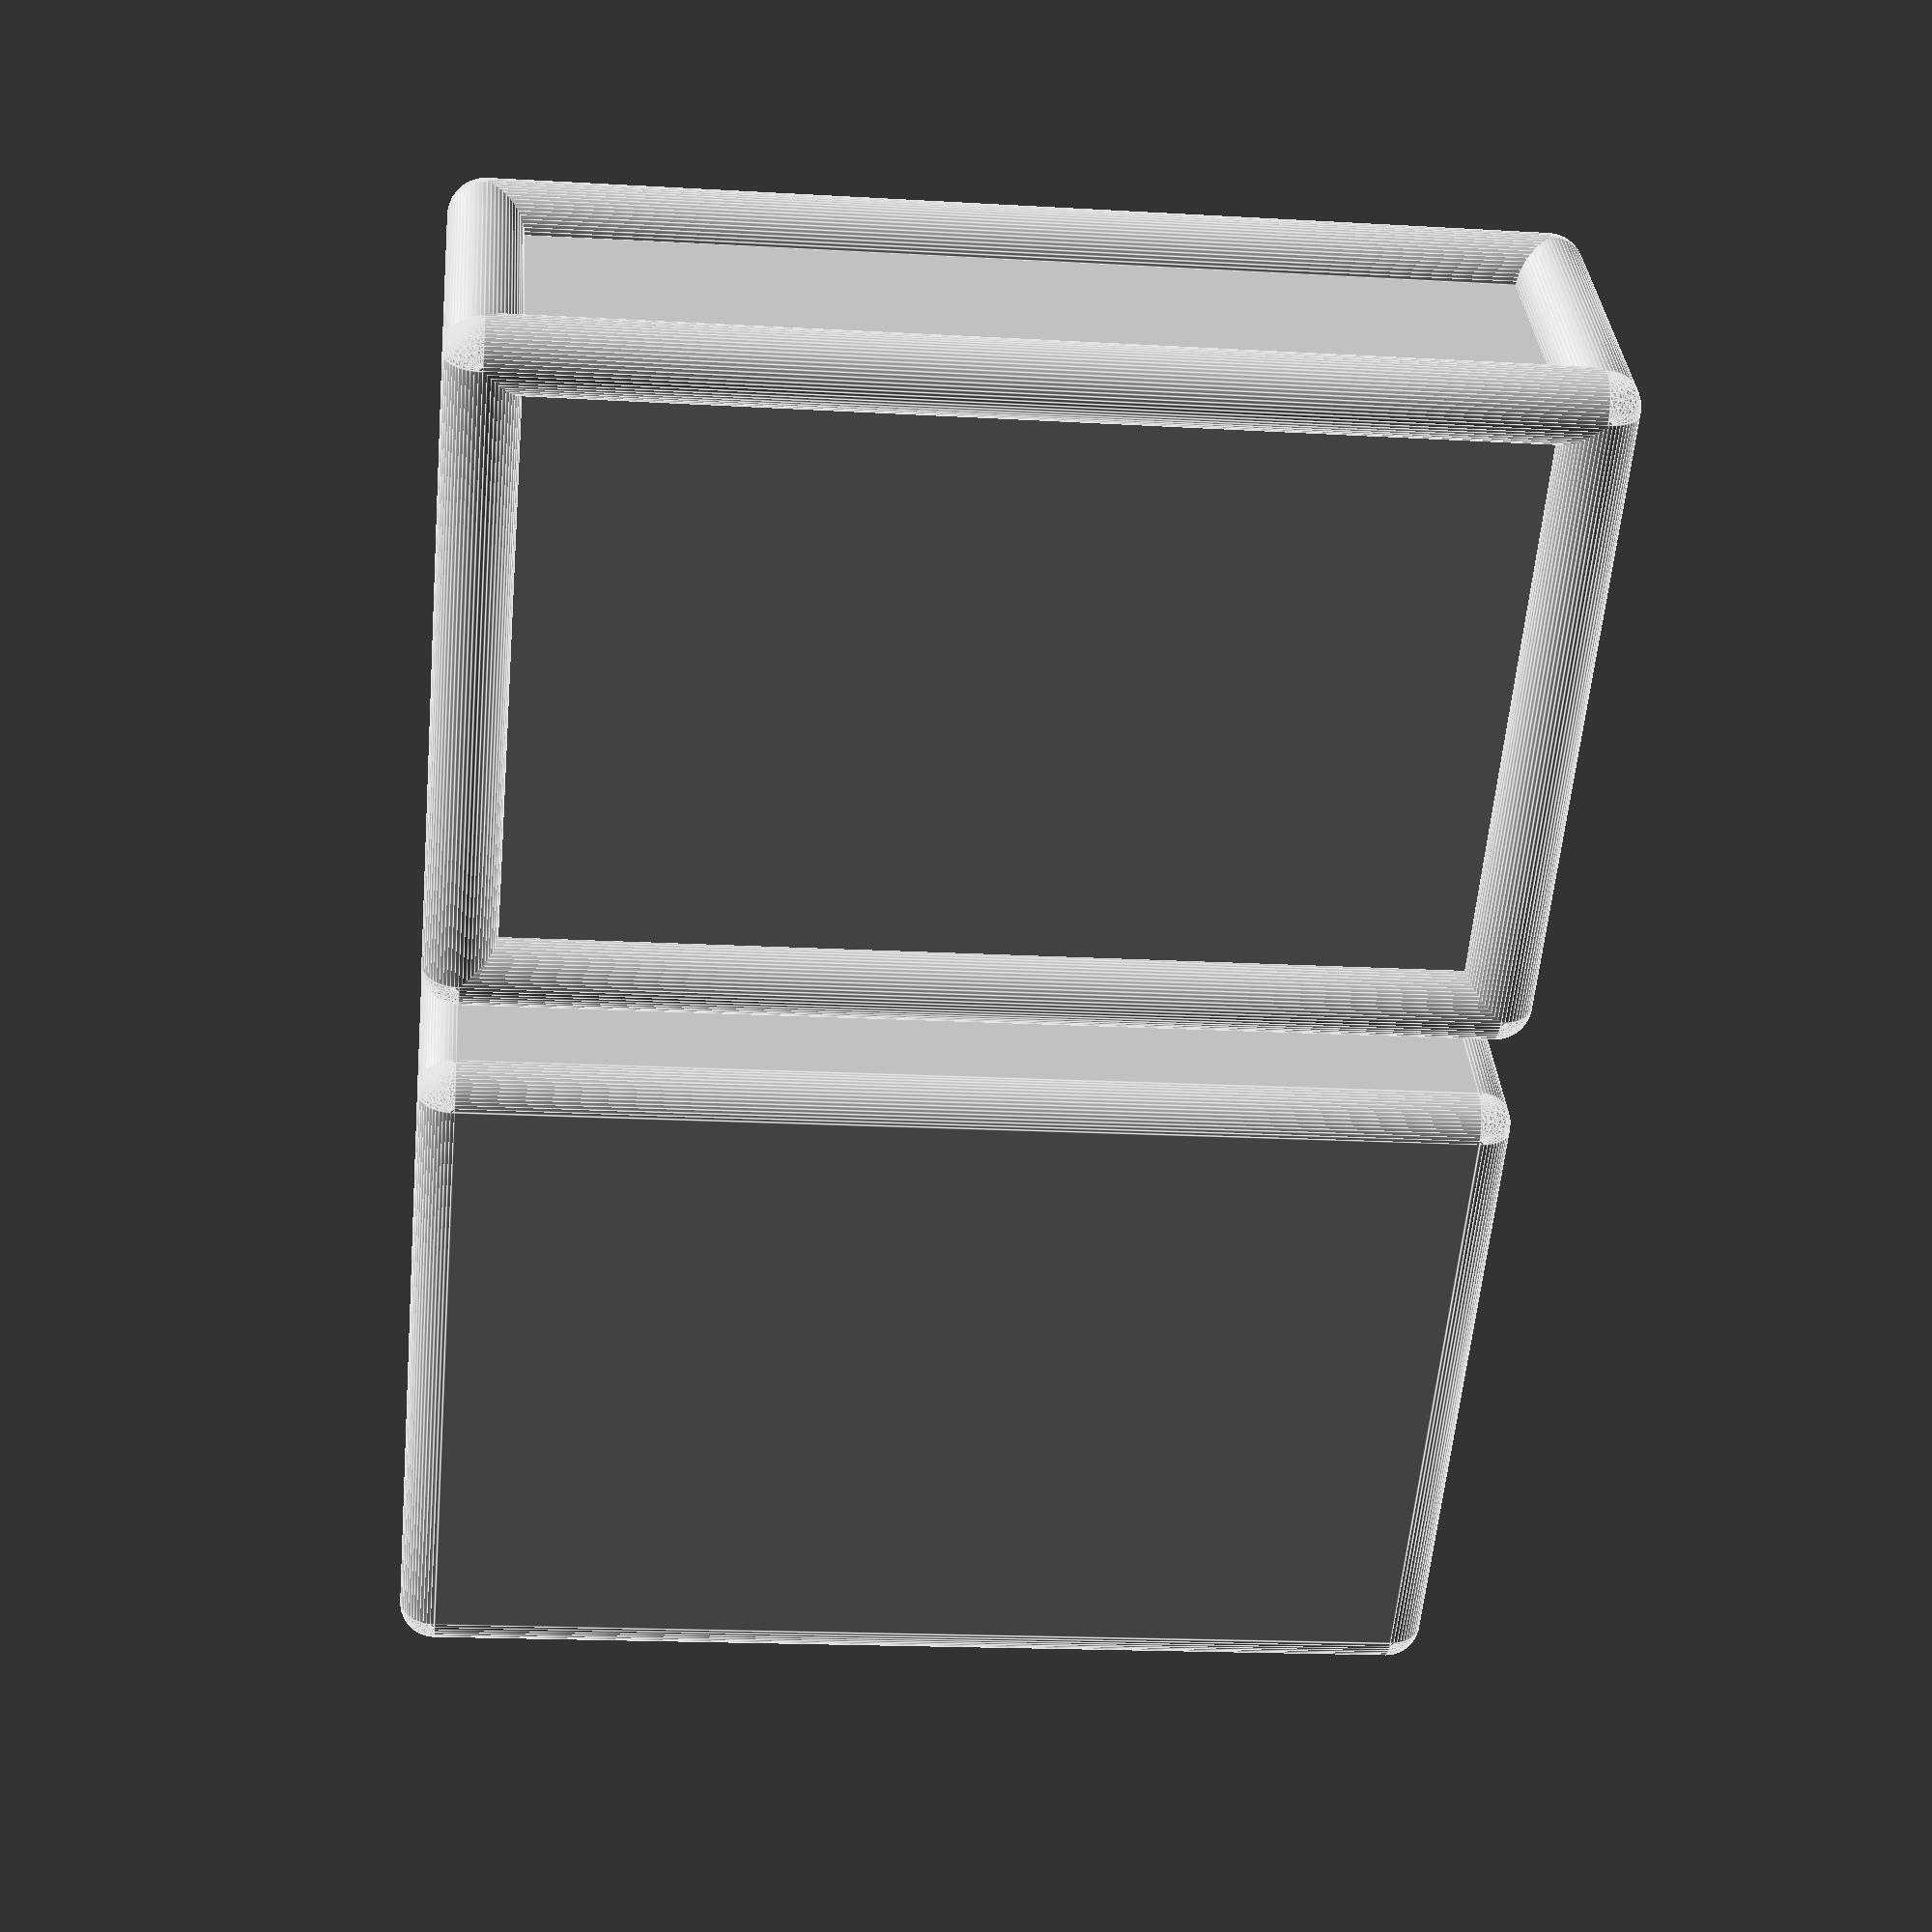
<openscad>
// voorbeelden

//ring(d = 100, h = 10, w = 1, center = false, bottom = false, top = false);
//box([40, 40, 10], w = 1, center = true, bottom = true, top = true);
//roundedBox([200, 300, 30], w = 1, radius = 10, center = true,  bottom = true);
//dome(100, 30, 1);

//difference() {
//    h=5;
//    cube([40,40,h], center = true);
//    translate ([-h, 0, 0]) screwHole(hHead = 0);
//    translate ([h, 0, 0]) screwHole(hHead = h/2);
//}

size = [100, 200, 300];
tubedCube(size = size);
translate([0, size.y * 1.1, 0]) fullRoundedCube(size);

/**
*   d = binnendiameter ring
*   h = hoogte ring
*   w = wandDikte ring
*   bottom = aftesloten geheel met een bodem
*
*   Doel: teken een ring met een opgegeven binnendiameter, bredte en hoogte
**/
module ring(  d = 100           // inner diameter of the ring
            , h = 10            // height of the ring
            , w = 1             // wall thickness
            , center = false    // center the object
            , fn = $fn          // fn
            , bottom = false    // incluede bottom
            , top = false)      // include top
{
    up(!center ? h / 2 : 0) {
        difference() {
            cylinder(d = d + w * 2, h = h, center = true ,$fn = fn);
            cylinder(d = d, h = h + w, center = true, $fn = fn);
        }
        if (bottom) {
            up((w - h) / 2)
                cylinder(d = d, h = w, center = true, $fn = fn);
        }
        if (top) {
            up((h - w) / 2)
                cylinder(d = d, h = w, center = true, $fn = fn);
        }
    }
}


/**
    size = afmetingen van de box
    w = wall
    
    standaard box zonder onderkant
    als bottom = true, met onderkant
**/
module box(   size = []         // size of the box
            , w = 1             // wall thickness
            , center = false    // center object
            , bottom = false    // include bottom
            , top = false)      // include top
{
    t = center ? [0, 0, 0] : size / 2;
    b = size - [w, w, -w] * 2;
    translate(t) {
        difference() {
            cube( size, center = true);
            cube(b, center = true);
        }
        if (bottom) {
            translate([size.x, size.y, size.z] / -2) 
                cube([size.x, size.y, w]);
        }
        if (top) {
            translate([size.x, size.y, w * 2 - size.z] / -2) 
                cube([size.x, size.y, w]);
        }
    }
}


module roundedBox(size = []
                , w=1               // wall thickness
                , center = false    // center object
                , bottom = false        // has bottom
                , radius = 10)      // radius of the rounding
{        
                    
    t = center ? [0, 0, 0] : size / 2;
    b = size - [w, w, -w] * 2;
    up = bottom ? w * 2 : 0;
    rIn = radius - w > 0 ? radius - w : radius;
    translate(t) {
        difference() {
            roundedCube( size, radius = radius);
            up(up) roundedCube(b, radius = rIn);
        }
    }
}



module roundedCube(size = []        // size of the box 
                , fn = 60           // fn
                , center = true     // center the object
                , radius = 10)      // radius of the box
{
    
    points = [
                [radius,          radius,          0]
           ,    [size.x - radius, radius,          0]
           ,    [size.x - radius, size.y - radius, 0]
           ,    [radius,          size.y - radius, 0]
    ];
    translate(center ? size / -2 : [0, 0, 0]) {
        hull() {
            for(i=points) {
                translate(i) cylinder(r=radius, h=size.z, center=false, $fn = fn);
            }
        }
    }
}

module tube(radius = 10, h = 200, fn = 60) {
    up(radius) {
        sphere(r = radius, fn = 60);
        cylinder(r = radius, h = h - radius * 2, $fn = fn);
    }
    up(h - radius)
        sphere(r = radius, fn = 60);
}


/* private, zorg dat je wat kunt*/ 
module halfTubeCube(size = [100, 200, 300], fn = 60, radius = 10) {
    // x-as
    rt(t=[0, radius, radius], r=[0, 90, 0])
        tube(h=size.x, radius = radius, fn = fn);
    rt(t=[0, size.y - radius, radius], r=[0, 90, 0])
        tube(h=size.x, radius = radius, fn = fn);
    // y-as
    rt(t=[radius, 0, radius], r=[-90, 0, 0])
        tube(h=size.y, radius = radius, fn = fn);
    rt(t=[radius, 0, size.z - radius], r=[-90, 0, 0])
        tube(h=size.y, radius = radius, fn = fn);
    //z-as
    rt(t=[radius, radius, 0], r=[0, 0, 0])
        tube(h=size.z, radius = radius, fn = fn);
    rt(t=[radius, size.y - radius, 0], r=[0, 0, 0])
        tube(h=size.z, radius = radius, fn = fn);
}

module fullTubeCube(size = [100, 200, 300], fn = 60, radius = 10) {
    halfTubeCube(size = size, fn = fn, radius = radius);
    translate(size)
        rotate([0, 0, 180]) 
            mirror([0, 0, -1])
                halfTubeCube(size = size, fn = fn, radius = radius);
}

module tubedCube(size = [100, 200, 300], fn = 60, radius = 10) {
    fullTubeCube(size = size, fn = fn, radius = radius);
    translate([1, 1, 1] * radius) cube(size - [1, 1, 1] * radius * 2);
}

module fullRoundedCube(size = [100, 200, 300], fn = 60, radius = 10) {
    fullTubeCube(size = size, fn = fn, radius = radius);
    translate([1, 1, 0] * radius) cube(size - [1, 1, 0] * radius * 2);
    translate([1, 0, 1] * radius) cube(size - [1, 0, 1] * radius * 2);
    translate([0, 1, 1] * radius) cube(size - [0, 1, 1] * radius * 2);
}


module dome(  d = 100           // diamter
            , h = 10            // height
            , hollow = true     // massive of hollow
            , w = 1             // wall thickness
            , fn = 128)         // fn
{
	sphereRadius = (pow(h, 2) + pow((d/2), 2) ) / (2*h);

	translate([0, 0, (sphereRadius-h)*-1])
	{
		difference()
		{
			sphere(sphereRadius, $fn = fn);
			translate([0, 0, -h])
			{
				cube([2*sphereRadius, 2*sphereRadius, 2*sphereRadius], center=true);
			}

			if(hollow)
				sphere(sphereRadius-w, $fn = fn);
			
		}
	}
}
/**
* schruif alle elemetnen tussen de acculades omhoog
**/
module up(height = 0) // momement
{
    translate([0, 0, height]) children();
}


/**
* eert roteren en dan verplaatsen
**/
module rt(r = [0, 0, 0]     // rotation
        , t = [0, 0, 0])    // translation
{
    translate(t) rotate(r) children();
}

/**
* eert verplaatsen dan roteren
**/
module tr(t = [0, 0, 0]         // translation
        , r = [0, 0, 0]) {      // rotation
    rotate(r) translate(t) children();
}

module screwHole( dScrew = 4     // diameeter of screw hole
                , hScrew = 100   // depth of the screw hole
                , dHead  = 8     // diameter of head
                , hHead  = 3     // height of head, can be 0
                , fn     = 60)   
{
    up(-hScrew)
        cylinder(d = dScrew, h = hScrew, center = false, $fn = fn);
    up(hHead)
        cylinder(d = dHead, h = hScrew, center = false, $fn = fn);
    if (hHead > 0) {
        cylinder(d1 = dScrew, d2  = dHead, h = hHead, center = false, $fn = fn);
    }
}

module led(){
    
}

</openscad>
<views>
elev=17.4 azim=230.5 roll=83.4 proj=p view=edges
</views>
